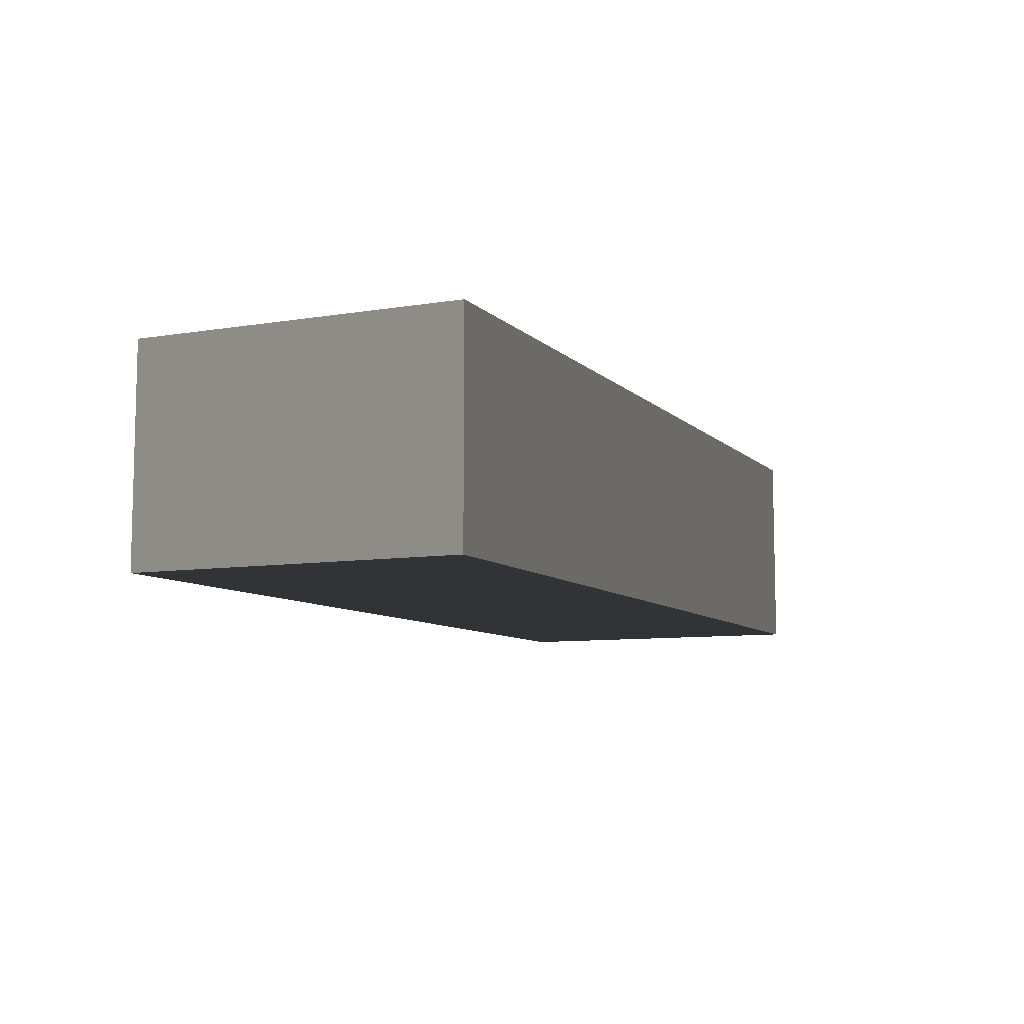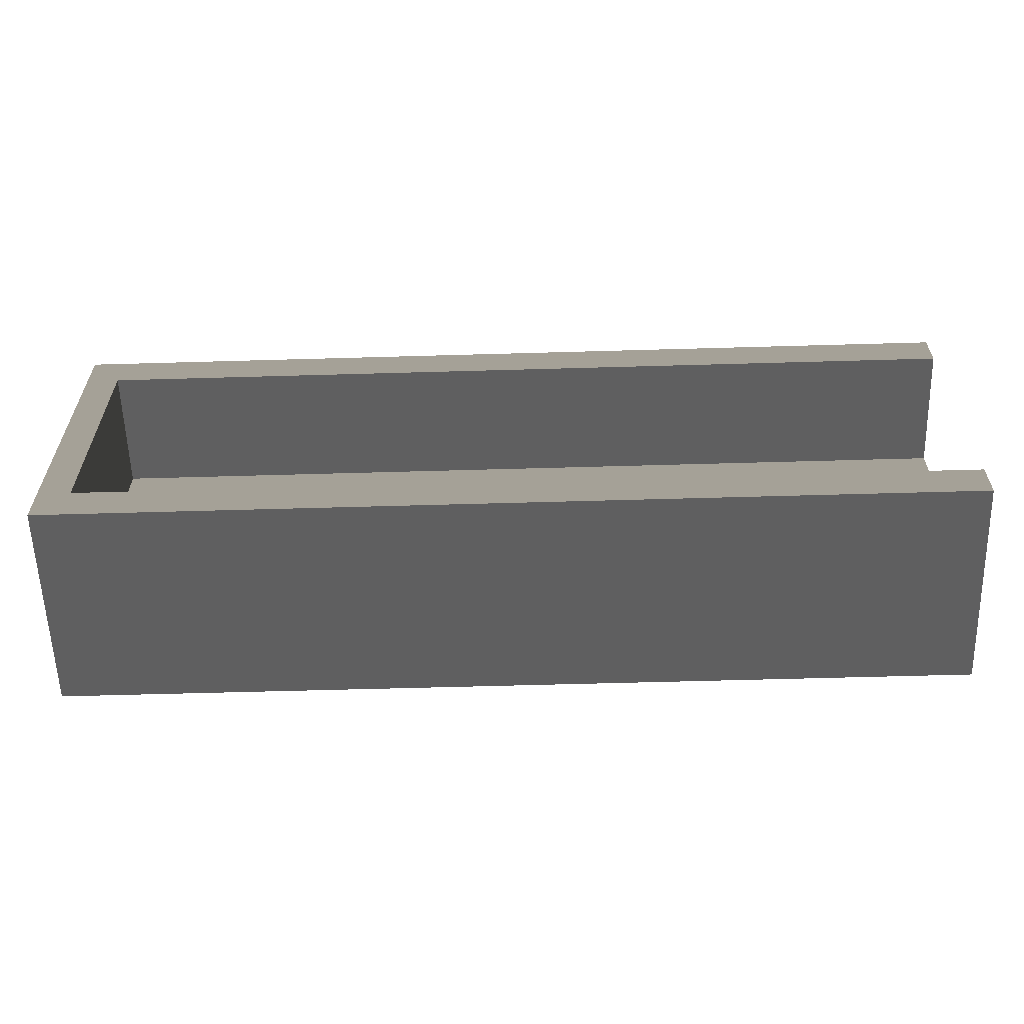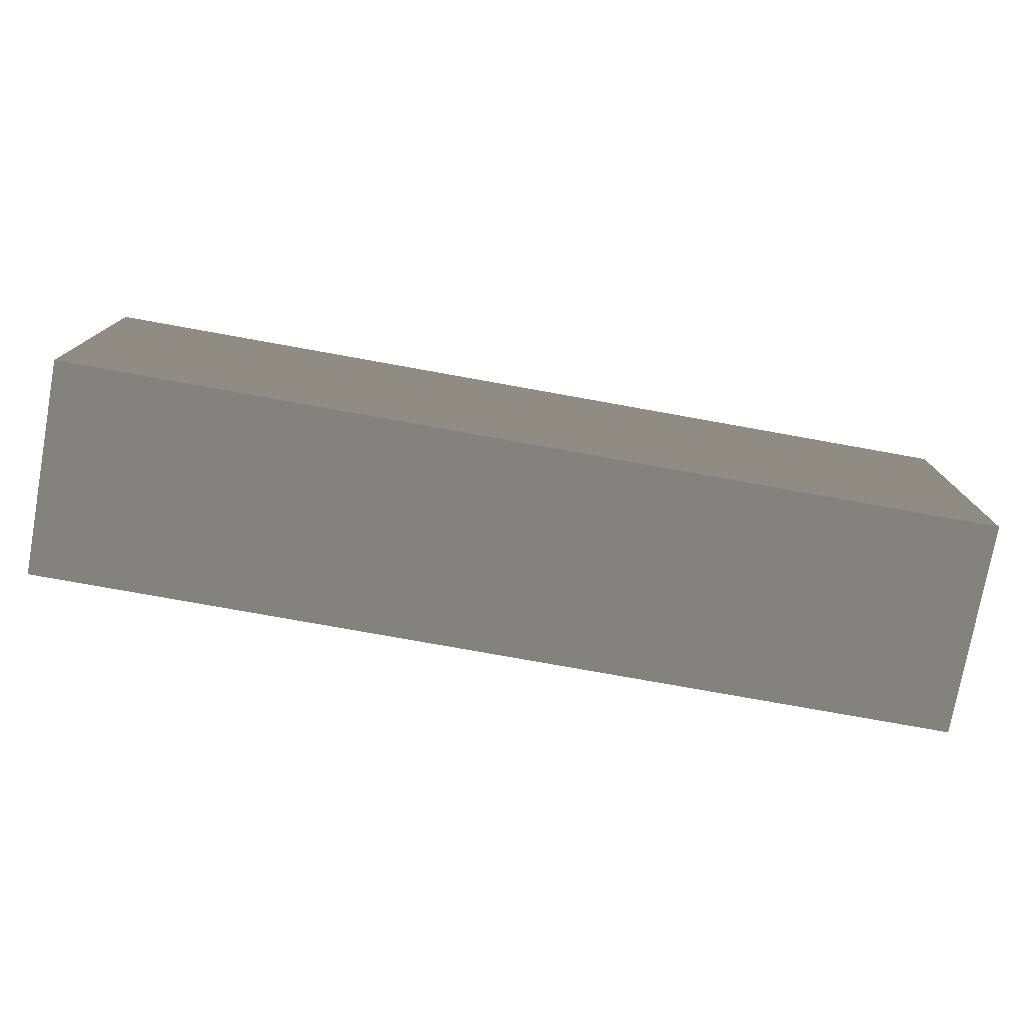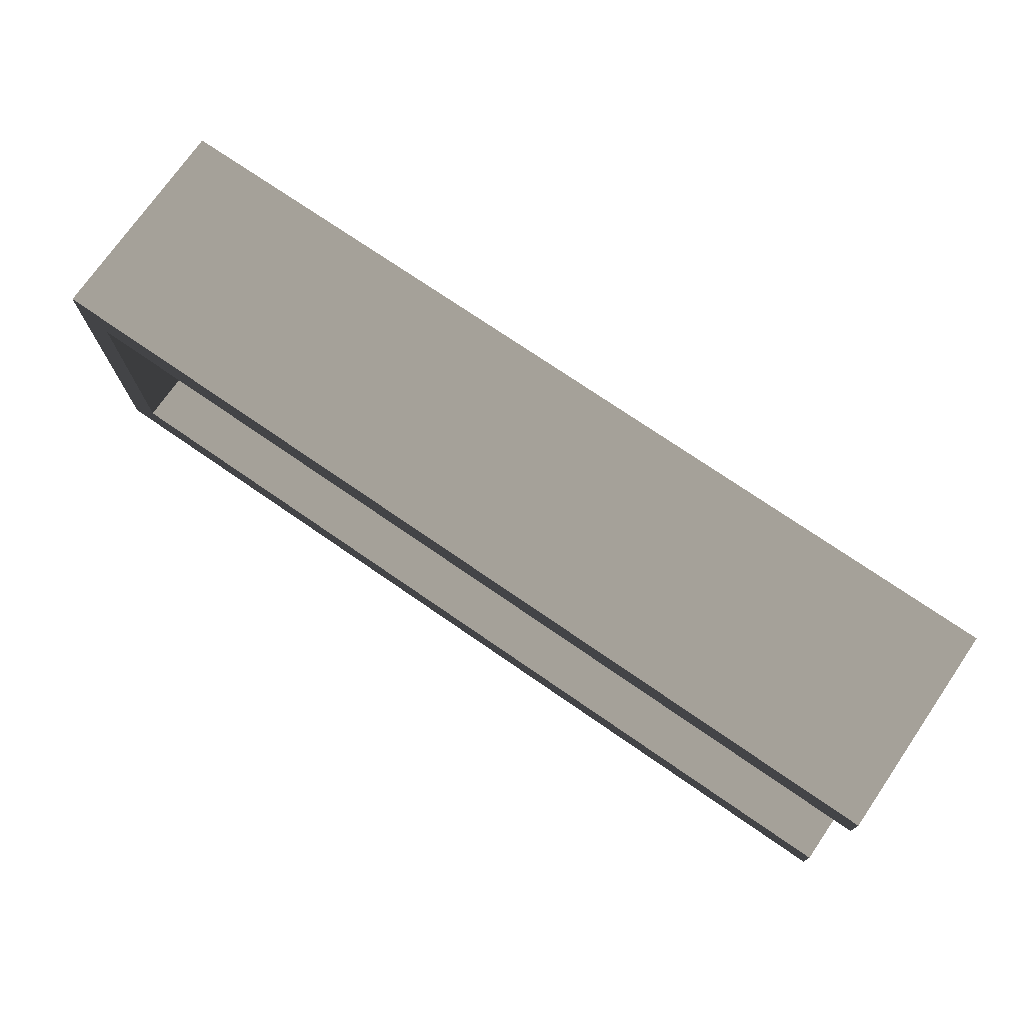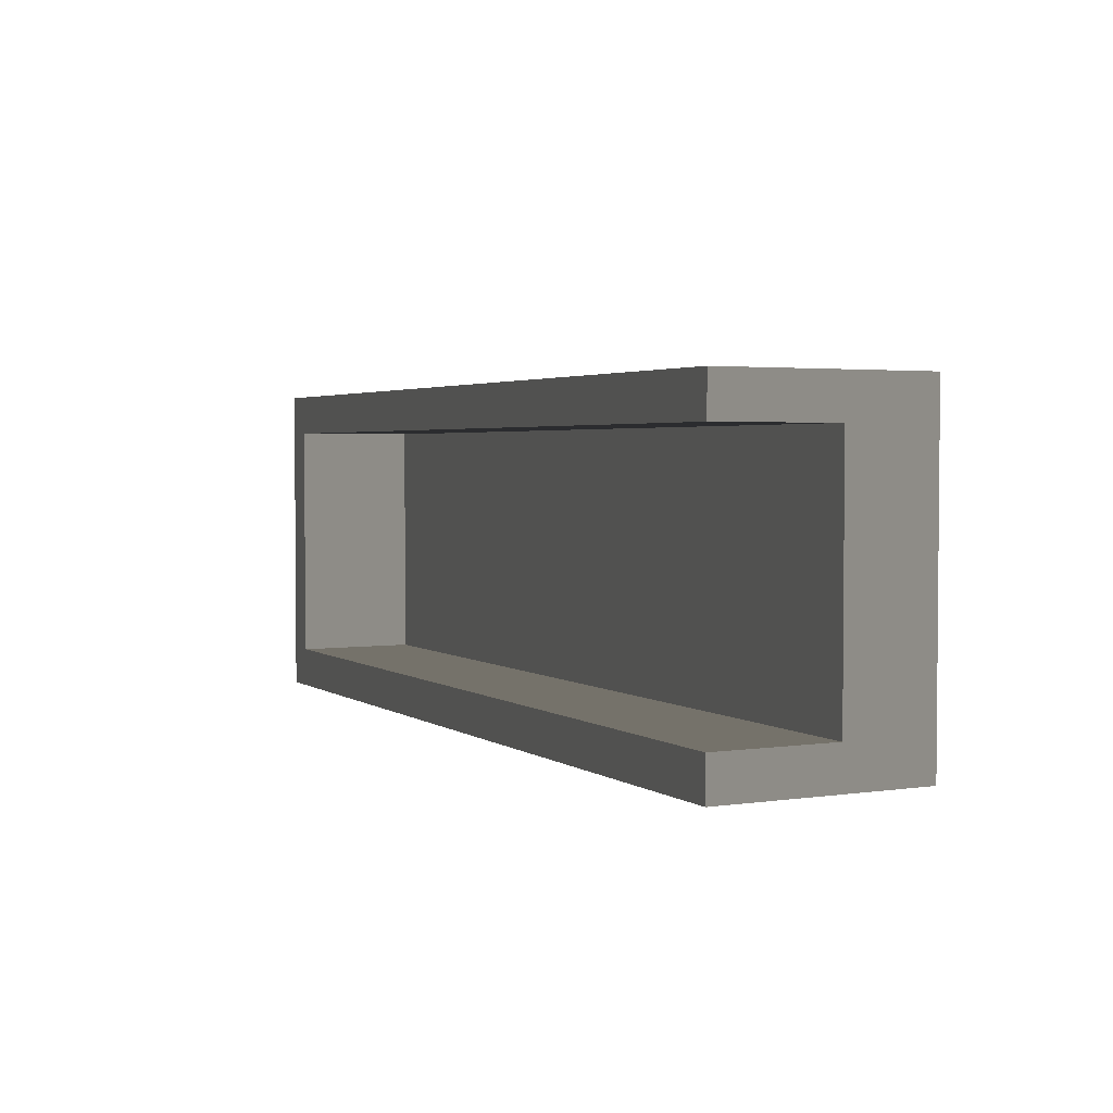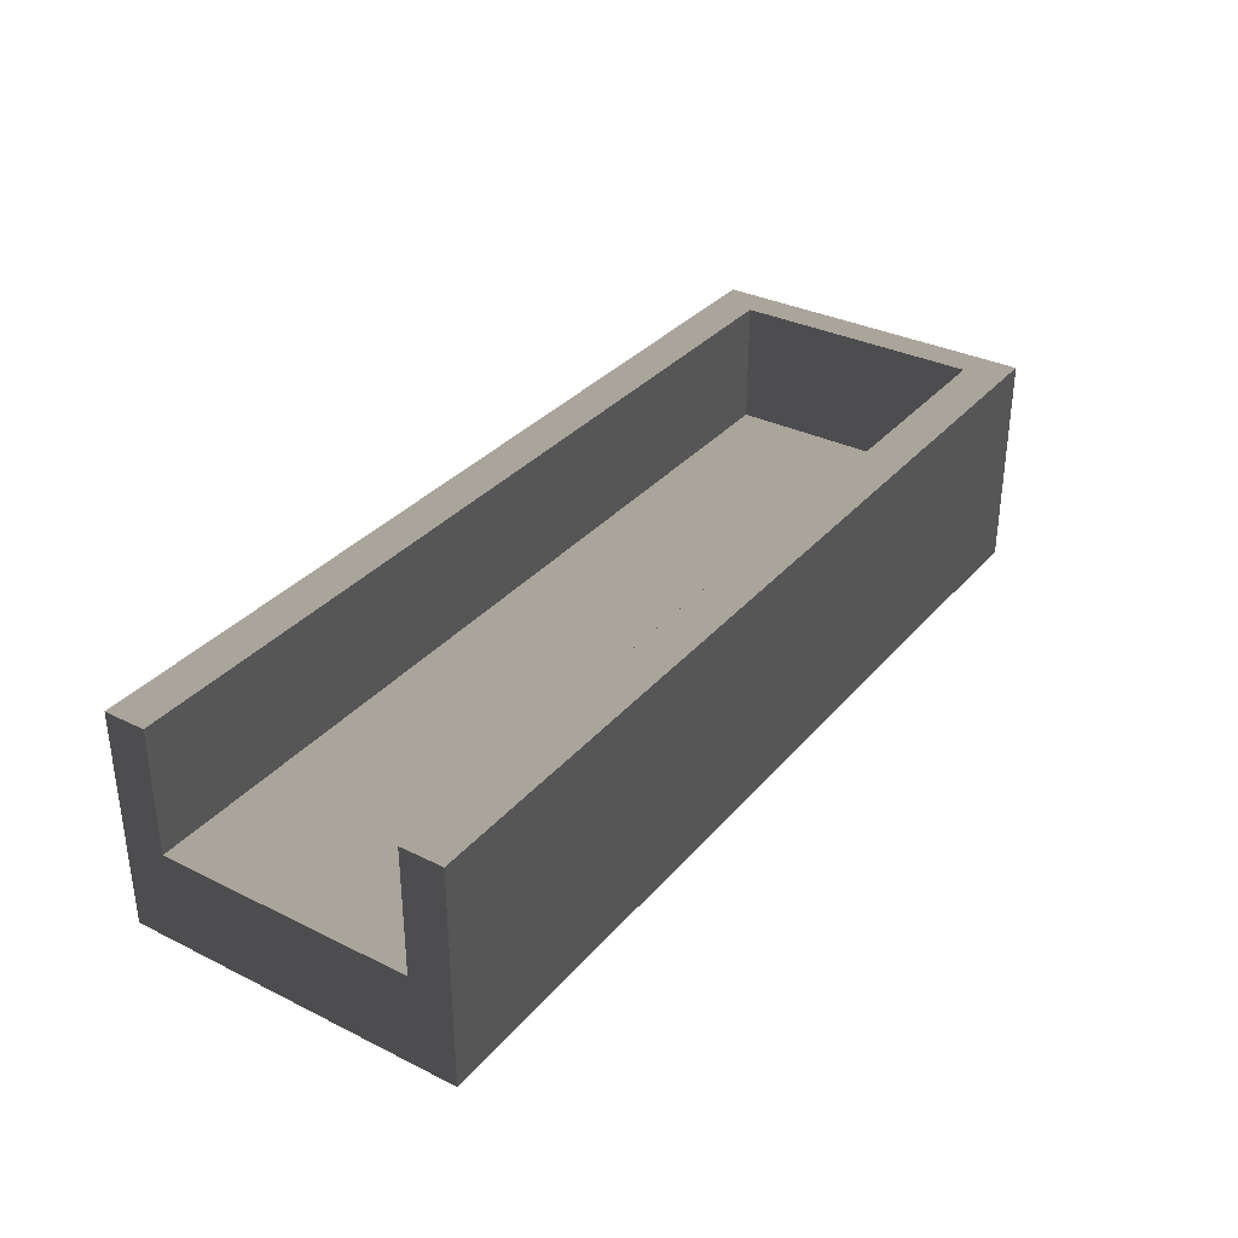
<metadata>
{"format":"obj","ext":"obj","renderer":"f3d","projection":"perspective","resolution":1024,"background":"white","views":[{"elev":-8.4,"azim":114.3,"up":"+Y"},{"elev":-59.5,"azim":-178.3,"up":"+Z"},{"elev":-76.8,"azim":-10.2,"up":"+Z"},{"elev":73.5,"azim":-145.4,"up":"+Z"},{"elev":2.9,"azim":-116.7,"up":"+Z"},{"elev":33.5,"azim":-56.0,"up":"+Y"}]}
</metadata>
<code>
v 0.2 0.125 -0.125 0.7529 0.7529 0.7529
v 0.175 0.125 -0.09375 0.7529 0.7529 0.7529
v 0.2 0.125 0.125 0.7529 0.7529 0.7529
v -0.5 0.125 -0.125 0.7529 0.7529 0.7529
v 0.175 0.125 -0.09375 0.7529 0.7529 0.7529
v 0.2 0.125 -0.125 0.7529 0.7529 0.7529
v 0.175 0.125 -0.09375 0.7529 0.7529 0.7529
v -0.5 0.125 -0.125 0.7529 0.7529 0.7529
v -0.5 0.125 -0.09375 0.7529 0.7529 0.7529
v 0.175 0.125 0.09375 0.7529 0.7529 0.7529
v 0.2 0.125 0.125 0.7529 0.7529 0.7529
v 0.175 0.125 -0.09375 0.7529 0.7529 0.7529
v -0.5 0.125 0.125 0.7529 0.7529 0.7529
v 0.175 0.125 0.09375 0.7529 0.7529 0.7529
v -0.5 0.125 0.09375 0.7529 0.7529 0.7529
v 0.175 0.125 0.09375 0.7529 0.7529 0.7529
v -0.5 0.125 0.125 0.7529 0.7529 0.7529
v 0.2 0.125 0.125 0.7529 0.7529 0.7529
v -0.5 -0.0375 -0.125 0.7529 0.7529 0.7529
v -0.5 0.03125 -0.09375 0.7529 0.7529 0.7529
v -0.5 0.125 -0.125 0.7529 0.7529 0.7529
v -0.5 -0.0375 -0.125 0.7529 0.7529 0.7529
v -0.5 0.03125 0.09375 0.7529 0.7529 0.7529
v -0.5 0.03125 -0.09375 0.7529 0.7529 0.7529
v -0.5 -0.0375 0.125 0.7529 0.7529 0.7529
v -0.5 0.03125 0.09375 0.7529 0.7529 0.7529
v -0.5 -0.0375 -0.125 0.7529 0.7529 0.7529
v -0.5 0.125 0.125 0.7529 0.7529 0.7529
v -0.5 0.03125 0.09375 0.7529 0.7529 0.7529
v -0.5 -0.0375 0.125 0.7529 0.7529 0.7529
v -0.5 0.03125 0.09375 0.7529 0.7529 0.7529
v -0.5 0.125 0.125 0.7529 0.7529 0.7529
v -0.5 0.125 0.09375 0.7529 0.7529 0.7529
v -0.5 0.125 -0.125 0.7529 0.7529 0.7529
v -0.5 0.03125 -0.09375 0.7529 0.7529 0.7529
v -0.5 0.125 -0.09375 0.7529 0.7529 0.7529
v -0.5 -0.0375 0.125 0.7529 0.7529 0.7529
v 0.2 0.125 0.125 0.7529 0.7529 0.7529
v -0.5 0.125 0.125 0.7529 0.7529 0.7529
v 0.2 0.125 0.125 0.7529 0.7529 0.7529
v -0.5 -0.0375 0.125 0.7529 0.7529 0.7529
v 0.2 -0.0375 0.125 0.7529 0.7529 0.7529
v 0.2 -0.0375 -0.125 0.7529 0.7529 0.7529
v -0.5 0.125 -0.125 0.7529 0.7529 0.7529
v 0.2 0.125 -0.125 0.7529 0.7529 0.7529
v -0.5 0.125 -0.125 0.7529 0.7529 0.7529
v 0.2 -0.0375 -0.125 0.7529 0.7529 0.7529
v -0.5 -0.0375 -0.125 0.7529 0.7529 0.7529
v -0.5 -0.0375 0.125 0.7529 0.7529 0.7529
v 0.2 -0.0375 -0.125 0.7529 0.7529 0.7529
v 0.2 -0.0375 0.125 0.7529 0.7529 0.7529
v 0.2 -0.0375 -0.125 0.7529 0.7529 0.7529
v -0.5 -0.0375 0.125 0.7529 0.7529 0.7529
v -0.5 -0.0375 -0.125 0.7529 0.7529 0.7529
v 0.175 0.03125 0.09375 0.7529 0.7529 0.7529
v 0.175 0.125 -0.09375 0.7529 0.7529 0.7529
v 0.175 0.03125 -0.09375 0.7529 0.7529 0.7529
v 0.175 0.125 -0.09375 0.7529 0.7529 0.7529
v 0.175 0.03125 0.09375 0.7529 0.7529 0.7529
v 0.175 0.125 0.09375 0.7529 0.7529 0.7529
v -0.5 0.03125 -0.09375 0.7529 0.7529 0.7529
v 0.175 0.125 -0.09375 0.7529 0.7529 0.7529
v -0.5 0.125 -0.09375 0.7529 0.7529 0.7529
v 0.175 0.125 -0.09375 0.7529 0.7529 0.7529
v -0.5 0.03125 -0.09375 0.7529 0.7529 0.7529
v 0.175 0.03125 -0.09375 0.7529 0.7529 0.7529
v -0.5 0.03125 -0.09375 0.7529 0.7529 0.7529
v 0.175 0.03125 0.09375 0.7529 0.7529 0.7529
v 0.175 0.03125 -0.09375 0.7529 0.7529 0.7529
v 0.175 0.03125 0.09375 0.7529 0.7529 0.7529
v -0.5 0.03125 -0.09375 0.7529 0.7529 0.7529
v -0.5 0.03125 0.09375 0.7529 0.7529 0.7529
v 0.175 0.03125 0.09375 0.7529 0.7529 0.7529
v -0.5 0.125 0.09375 0.7529 0.7529 0.7529
v 0.175 0.125 0.09375 0.7529 0.7529 0.7529
v -0.5 0.125 0.09375 0.7529 0.7529 0.7529
v 0.175 0.03125 0.09375 0.7529 0.7529 0.7529
v -0.5 0.03125 0.09375 0.7529 0.7529 0.7529
v 0.2 0.125 0.125 0.7529 0.7529 0.7529
v 0.2 -0.0375 -0.125 0.7529 0.7529 0.7529
v 0.2 0.125 -0.125 0.7529 0.7529 0.7529
v 0.2 -0.0375 -0.125 0.7529 0.7529 0.7529
v 0.2 0.125 0.125 0.7529 0.7529 0.7529
v 0.2 -0.0375 0.125 0.7529 0.7529 0.7529
v 0.1875 0.125 -0.1094 0.7529 0.7529 0.7529
v 0.1875 0.125 0.01562 0.7529 0.7529 0.7529
v 0.2 0.125 -0 0.7529 0.7529 0.7529
v -0.1625 0.125 -0.1094 0.7529 0.7529 0.7529
v 0.1875 0.125 -0.1094 0.7529 0.7529 0.7529
v -0.15 0.125 -0.125 0.7529 0.7529 0.7529
v -0.1625 0.125 -0.1094 0.7529 0.7529 0.7529
v -0.5 0.125 -0.1094 0.7529 0.7529 0.7529
v -0.1625 0.125 -0.09375 0.7529 0.7529 0.7529
v 0.1875 0.125 0.1094 0.7529 0.7529 0.7529
v 0.1875 0.125 0.01562 0.7529 0.7529 0.7529
v 0.175 0.125 -0 0.7529 0.7529 0.7529
v -0.1625 0.125 0.1094 0.7529 0.7529 0.7529
v -0.1625 0.125 0.09375 0.7529 0.7529 0.7529
v -0.5 0.125 0.1094 0.7529 0.7529 0.7529
v -0.1625 0.125 0.1094 0.7529 0.7529 0.7529
v -0.15 0.125 0.125 0.7529 0.7529 0.7529
v 0.1875 0.125 0.1094 0.7529 0.7529 0.7529
v -0.5 -0.003125 -0.1094 0.7529 0.7529 0.7529
v -0.5 0.07812 -0.1094 0.7529 0.7529 0.7529
v -0.5 0.04375 -0.125 0.7529 0.7529 0.7529
v -0.5 -0.003125 -0.01562 0.7529 0.7529 0.7529
v -0.5 0.03125 0 0.7529 0.7529 0.7529
v -0.5 -0.003125 -0.1094 0.7529 0.7529 0.7529
v -0.5 -0.003125 0.1094 0.7529 0.7529 0.7529
v -0.5 -0.003125 -0.01562 0.7529 0.7529 0.7529
v -0.5 -0.0375 0 0.7529 0.7529 0.7529
v -0.5 0.07812 0.1094 0.7529 0.7529 0.7529
v -0.5 -0.003125 0.1094 0.7529 0.7529 0.7529
v -0.5 0.04375 0.125 0.7529 0.7529 0.7529
v -0.5 0.07812 0.1094 0.7529 0.7529 0.7529
v -0.5 0.125 0.1094 0.7529 0.7529 0.7529
v -0.5 0.07812 0.09375 0.7529 0.7529 0.7529
v -0.5 0.07812 -0.1094 0.7529 0.7529 0.7529
v -0.5 0.07812 -0.09375 0.7529 0.7529 0.7529
v -0.5 0.125 -0.1094 0.7529 0.7529 0.7529
v -0.15 0.04375 0.125 0.7529 0.7529 0.7529
v -0.15 0.125 0.125 0.7529 0.7529 0.7529
v -0.5 0.04375 0.125 0.7529 0.7529 0.7529
v -0.15 0.04375 0.125 0.7529 0.7529 0.7529
v -0.15 -0.0375 0.125 0.7529 0.7529 0.7529
v 0.2 0.04375 0.125 0.7529 0.7529 0.7529
v -0.15 0.04375 -0.125 0.7529 0.7529 0.7529
v -0.15 0.125 -0.125 0.7529 0.7529 0.7529
v 0.2 0.04375 -0.125 0.7529 0.7529 0.7529
v -0.15 0.04375 -0.125 0.7529 0.7529 0.7529
v -0.15 -0.0375 -0.125 0.7529 0.7529 0.7529
v -0.5 0.04375 -0.125 0.7529 0.7529 0.7529
v -0.15 -0.0375 0 0.7529 0.7529 0.7529
v 0.2 -0.0375 0 0.7529 0.7529 0.7529
v -0.15 -0.0375 0.125 0.7529 0.7529 0.7529
v -0.15 -0.0375 0 0.7529 0.7529 0.7529
v -0.5 -0.0375 0 0.7529 0.7529 0.7529
v -0.15 -0.0375 -0.125 0.7529 0.7529 0.7529
v 0.175 0.07812 -0 0.7529 0.7529 0.7529
v 0.175 0.07812 -0.09375 0.7529 0.7529 0.7529
v 0.175 0.03125 0 0.7529 0.7529 0.7529
v 0.175 0.07812 -0 0.7529 0.7529 0.7529
v 0.175 0.07812 0.09375 0.7529 0.7529 0.7529
v 0.175 0.125 -0 0.7529 0.7529 0.7529
v -0.1625 0.07812 -0.09375 0.7529 0.7529 0.7529
v -0.1625 0.125 -0.09375 0.7529 0.7529 0.7529
v -0.5 0.07812 -0.09375 0.7529 0.7529 0.7529
v -0.1625 0.07812 -0.09375 0.7529 0.7529 0.7529
v -0.1625 0.03125 -0.09375 0.7529 0.7529 0.7529
v 0.175 0.07812 -0.09375 0.7529 0.7529 0.7529
v -0.1625 0.03125 0 0.7529 0.7529 0.7529
v 0.175 0.03125 0 0.7529 0.7529 0.7529
v -0.1625 0.03125 -0.09375 0.7529 0.7529 0.7529
v -0.1625 0.03125 0 0.7529 0.7529 0.7529
v -0.5 0.03125 0 0.7529 0.7529 0.7529
v -0.1625 0.03125 0.09375 0.7529 0.7529 0.7529
v -0.1625 0.07812 0.09375 0.7529 0.7529 0.7529
v -0.1625 0.125 0.09375 0.7529 0.7529 0.7529
v 0.175 0.07812 0.09375 0.7529 0.7529 0.7529
v -0.1625 0.07812 0.09375 0.7529 0.7529 0.7529
v -0.1625 0.03125 0.09375 0.7529 0.7529 0.7529
v -0.5 0.07812 0.09375 0.7529 0.7529 0.7529
v 0.2 0.04375 -0 0.7529 0.7529 0.7529
v 0.2 0.04375 -0.125 0.7529 0.7529 0.7529
v 0.2 0.125 -0 0.7529 0.7529 0.7529
v 0.2 0.04375 -0 0.7529 0.7529 0.7529
v 0.2 0.04375 0.125 0.7529 0.7529 0.7529
v 0.2 -0.0375 0 0.7529 0.7529 0.7529
f 85 86 87
f 88 89 90
f 91 92 93
f 94 95 96
f 97 98 99
f 100 101 102
f 103 104 105
f 106 107 108
f 109 110 111
f 112 113 114
f 115 116 117
f 118 119 120
f 121 122 123
f 124 125 126
f 127 128 129
f 130 131 132
f 133 134 135
f 136 137 138
f 139 140 141
f 142 143 144
f 145 146 147
f 148 149 150
f 151 152 153
f 154 155 156
f 157 158 159
f 160 161 162
f 163 164 165
f 166 167 168
f 1 85 87
f 85 2 86
f 87 86 3
f 4 88 90
f 88 5 89
f 90 89 6
f 7 91 93
f 91 8 92
f 93 92 9
f 10 94 96
f 94 11 95
f 96 95 12
f 13 97 99
f 97 14 98
f 99 98 15
f 16 100 102
f 100 17 101
f 102 101 18
f 19 103 105
f 103 20 104
f 105 104 21
f 22 106 108
f 106 23 107
f 108 107 24
f 25 109 111
f 109 26 110
f 111 110 27
f 28 112 114
f 112 29 113
f 114 113 30
f 31 115 117
f 115 32 116
f 117 116 33
f 34 118 120
f 118 35 119
f 120 119 36
f 37 121 123
f 121 38 122
f 123 122 39
f 40 124 126
f 124 41 125
f 126 125 42
f 43 127 129
f 127 44 128
f 129 128 45
f 46 130 132
f 130 47 131
f 132 131 48
f 49 133 135
f 133 50 134
f 135 134 51
f 52 136 138
f 136 53 137
f 138 137 54
f 55 139 141
f 139 56 140
f 141 140 57
f 58 142 144
f 142 59 143
f 144 143 60
f 61 145 147
f 145 62 146
f 147 146 63
f 64 148 150
f 148 65 149
f 150 149 66
f 67 151 153
f 151 68 152
f 153 152 69
f 70 154 156
f 154 71 155
f 156 155 72
f 73 157 159
f 157 74 158
f 159 158 75
f 76 160 162
f 160 77 161
f 162 161 78
f 79 163 165
f 163 80 164
f 165 164 81
f 82 166 168
f 166 83 167
f 168 167 84

</code>
